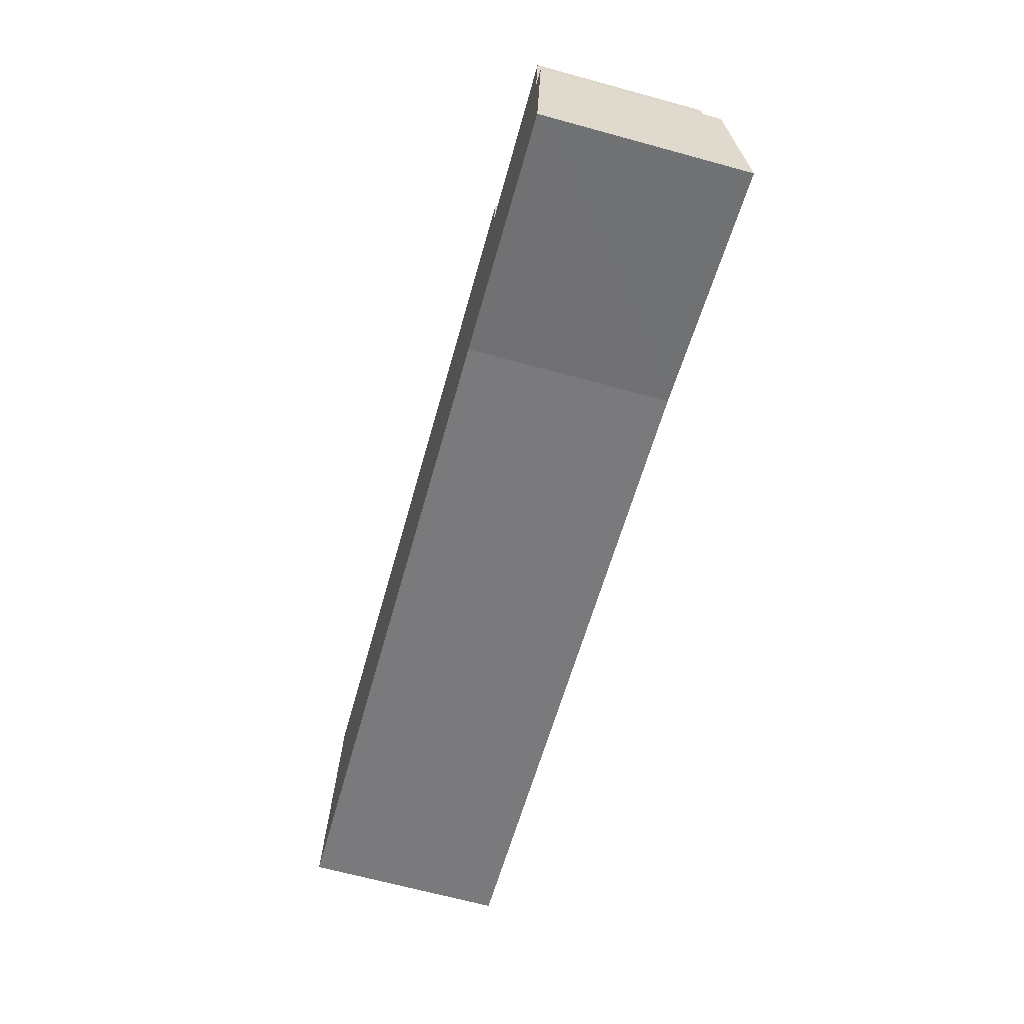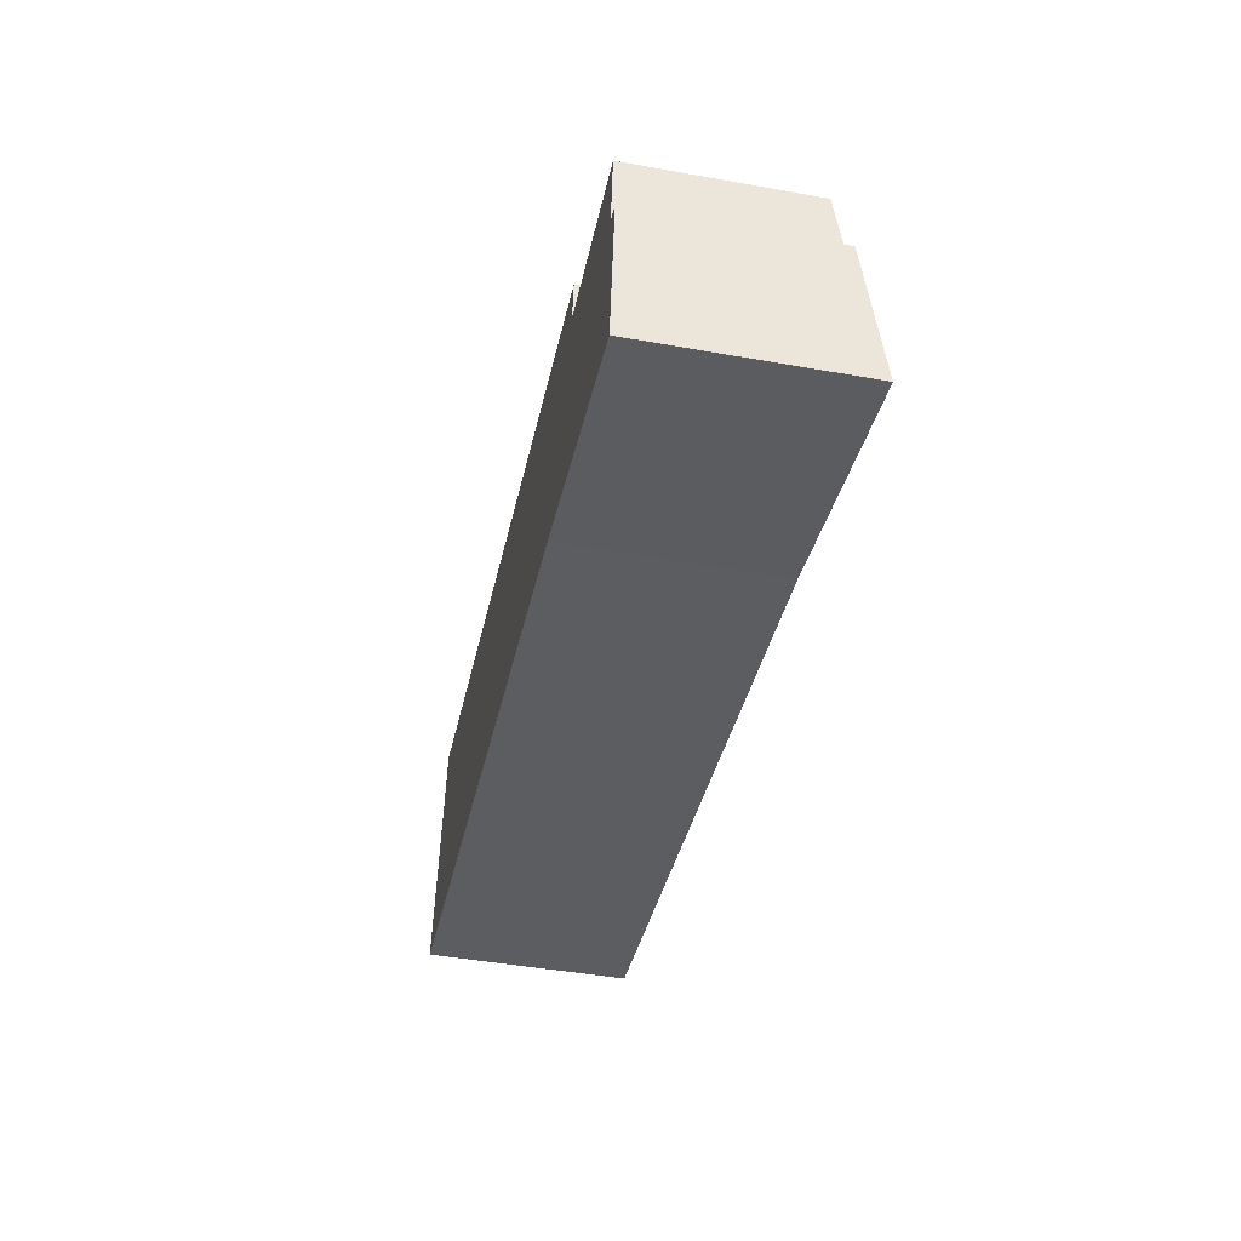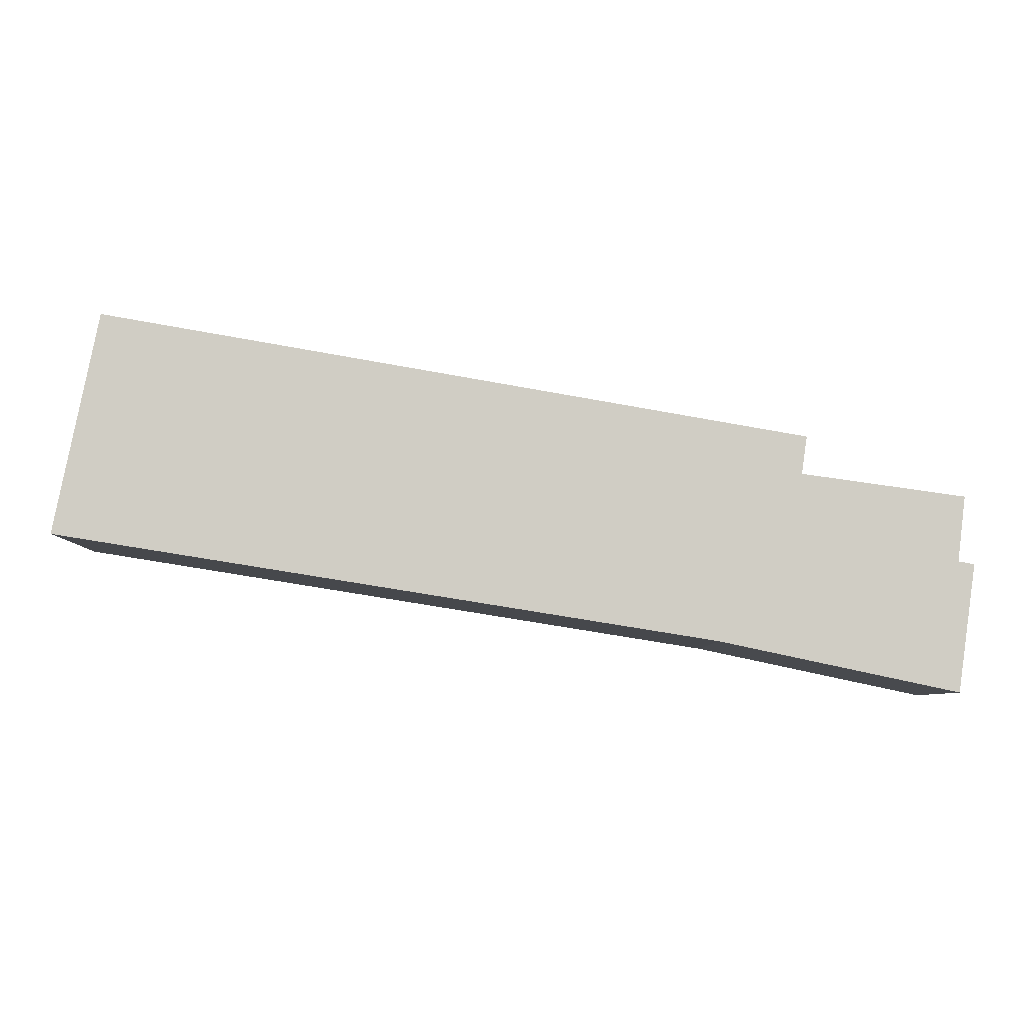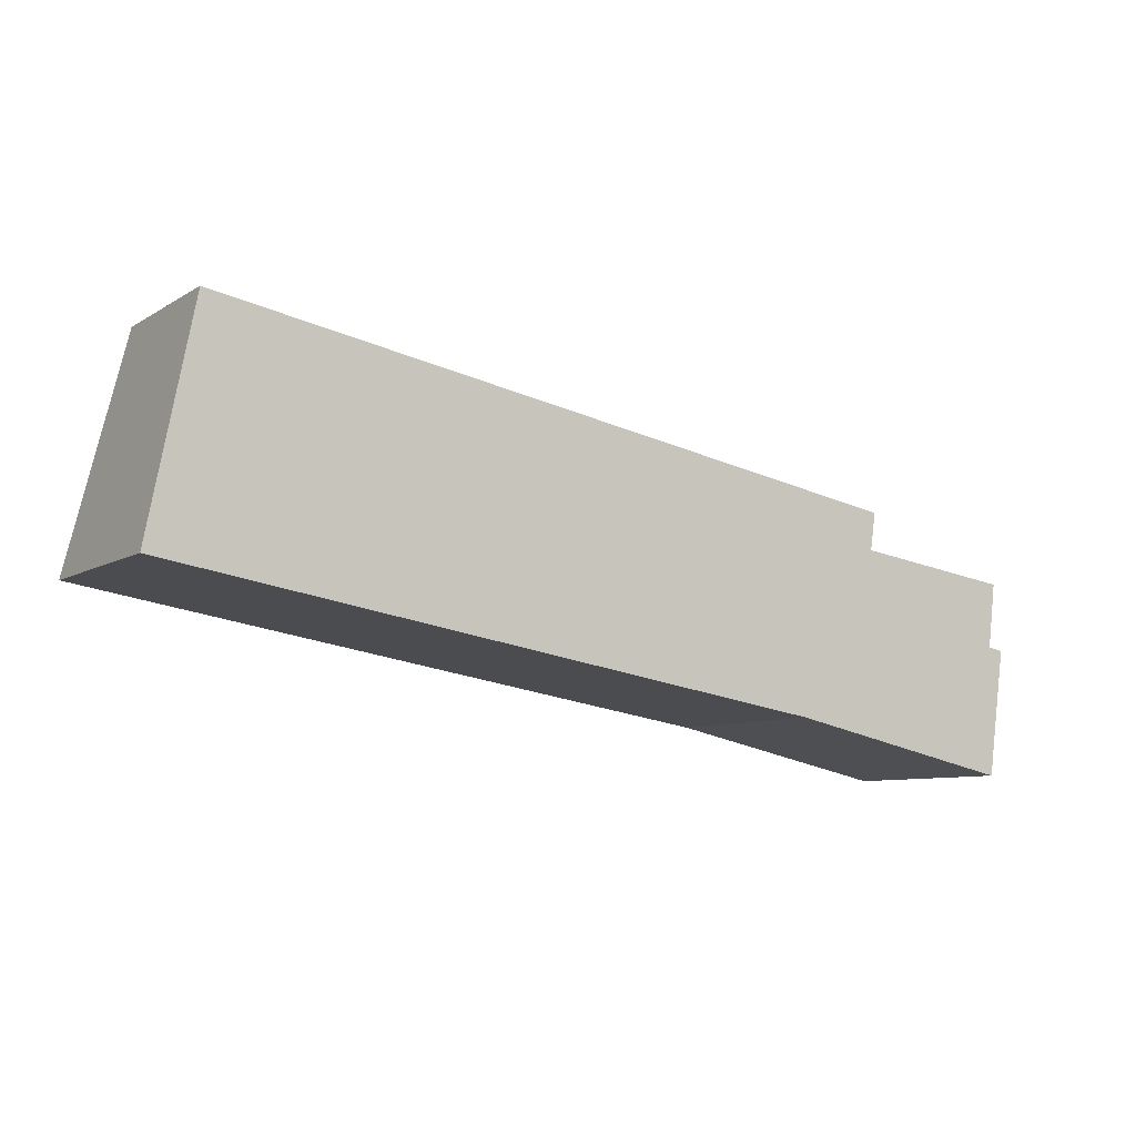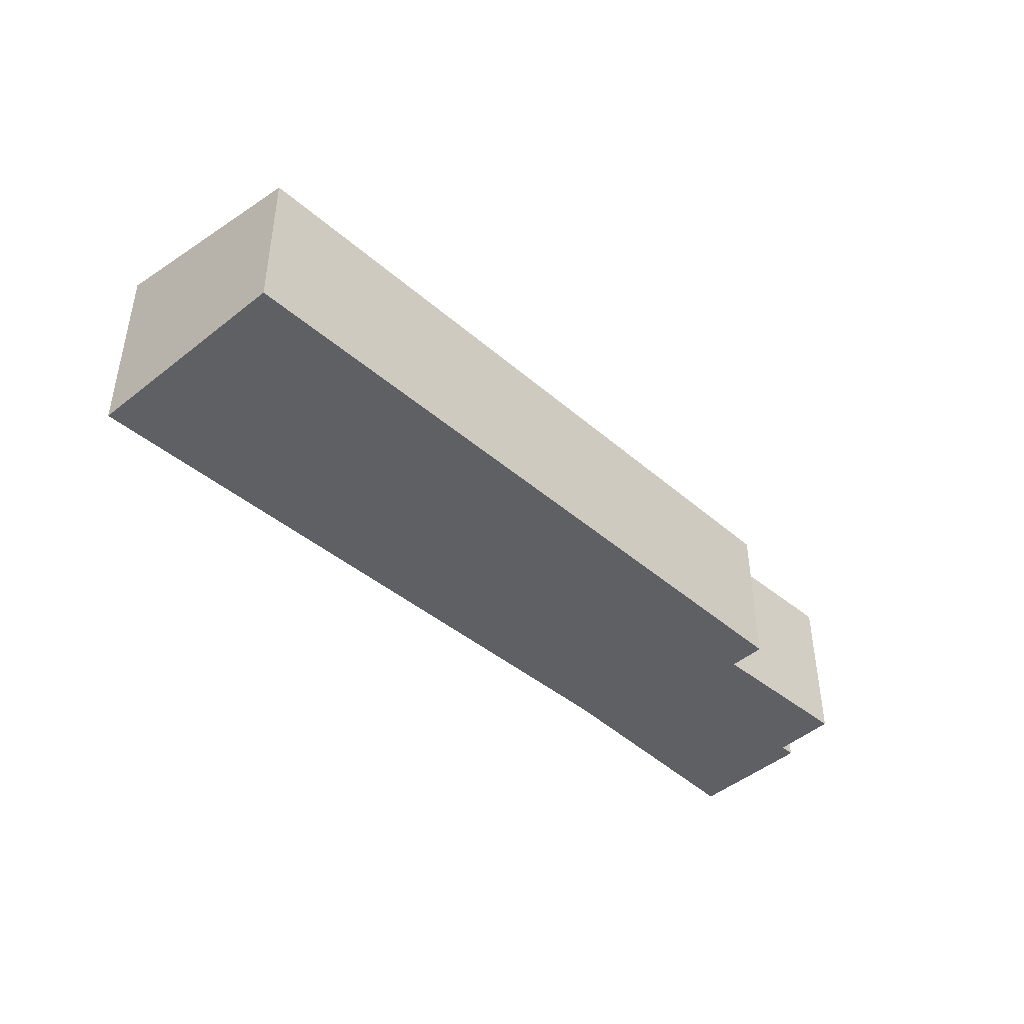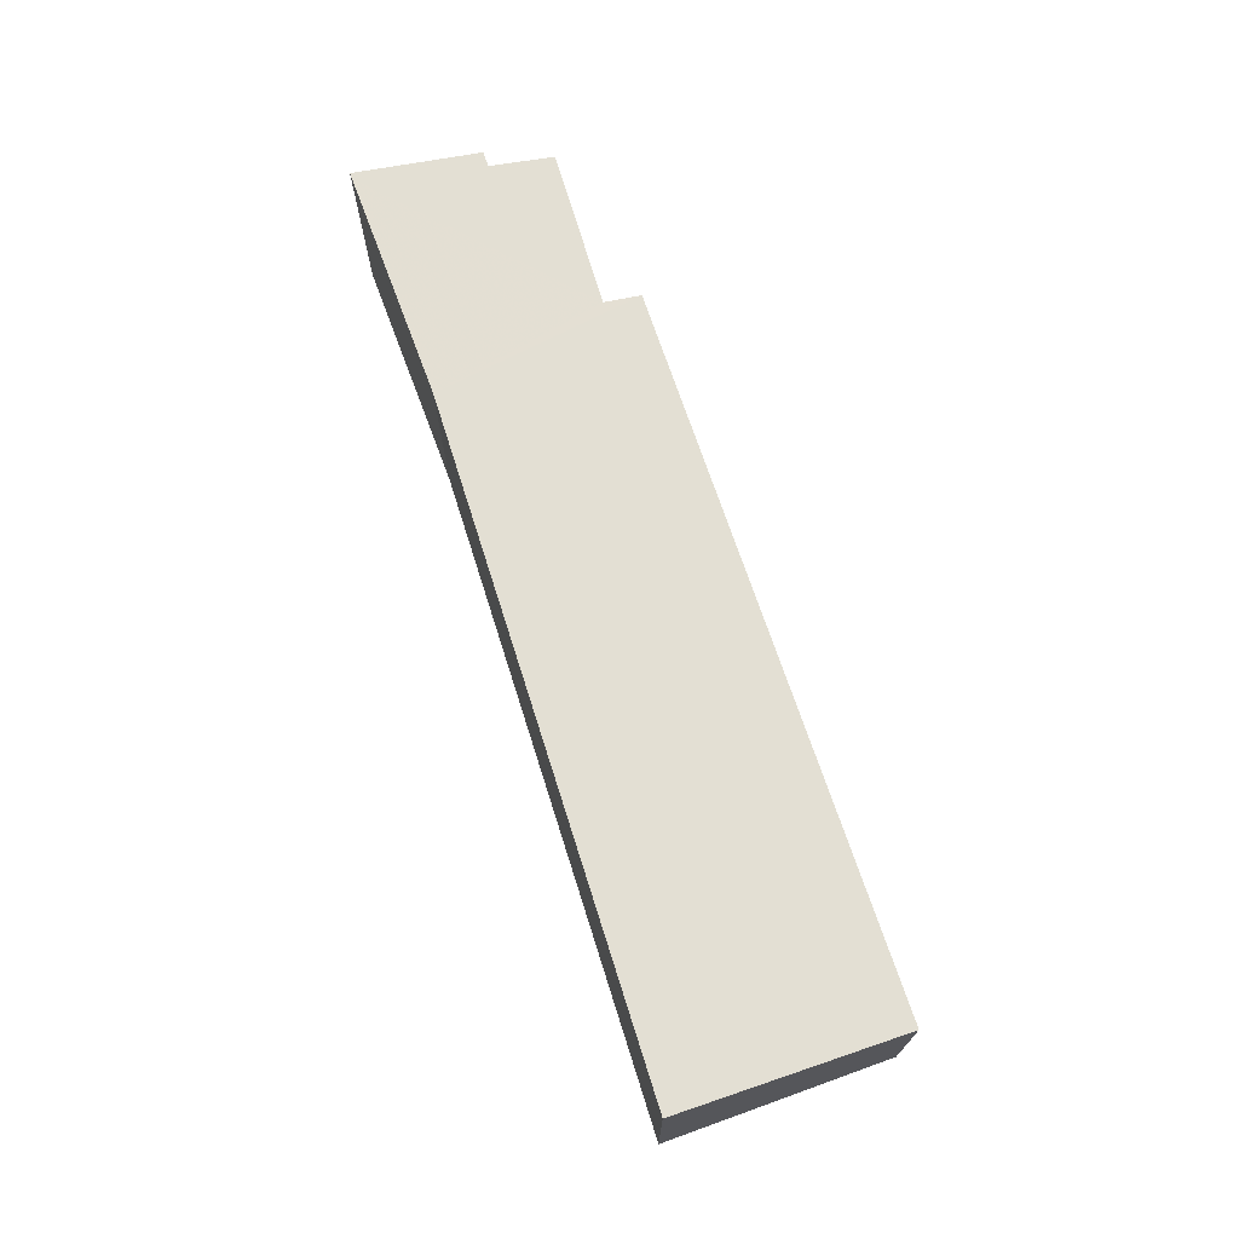
<metadata>
{"format":"obj","ext":"obj","renderer":"f3d","projection":"perspective","resolution":1024,"background":"white","views":[{"elev":-67.3,"azim":74.7,"up":"+Z"},{"elev":-45.6,"azim":78.4,"up":"+Z"},{"elev":-6.4,"azim":0.1,"up":"+Z"},{"elev":-7.8,"azim":-32.1,"up":"+Z"},{"elev":-43.0,"azim":-35.8,"up":"+Y"},{"elev":70.4,"azim":-98.4,"up":"+Y"}]}
</metadata>
<code>
v  0.971 3.419 4.852
v  14.45 4.24 -2.325
v  0 4.274 2.617e-16
v  16.42 3.424 2.126
v  16.3 3.566 1.309
v  19.47 4.273 -3.396
v  19.66 3.792 -0.603
v  19.83 3.547 0.807
v  19.61 4.274 -3.425
v  19.95 3.852 -1.004
v  20 3.793 -0.665
v  0 0 0
v  0.971 -2.971e-16 4.852
v  16.42 -1.302e-16 2.126
v  16.3 -8.015e-17 1.309
v  19.83 -4.941e-17 0.807
v  20 4.072e-17 -0.665
v  19.66 3.692e-17 -0.603
v  19.61 2.097e-16 -3.425
v  19.95 6.148e-17 -1.004
v  14.45 1.424e-16 -2.325
v  19.47 2.079e-16 -3.396
g defaultobject
f 1 2 3
f 2 1 4
f 2 4 5
f 5 6 2
f 6 5 7
f 7 5 8
f 6 7 9
f 7 10 9
f 10 7 11
f 12 1 3
f 1 12 13
f 1 14 4
f 14 1 13
f 15 8 5
f 8 15 16
f 7 17 11
f 17 7 18
f 4 15 5
f 15 4 14
f 8 18 7
f 18 8 16
f 10 19 9
f 19 10 11
f 19 11 17
f 19 17 20
f 2 12 3
f 12 2 21
f 19 6 9
f 6 19 2
f 2 19 21
f 21 19 22
f 20 22 19
f 22 20 21
f 21 20 17
f 21 17 18
f 21 18 16
f 21 16 15
f 21 15 14
f 21 14 13
f 21 13 12

</code>
